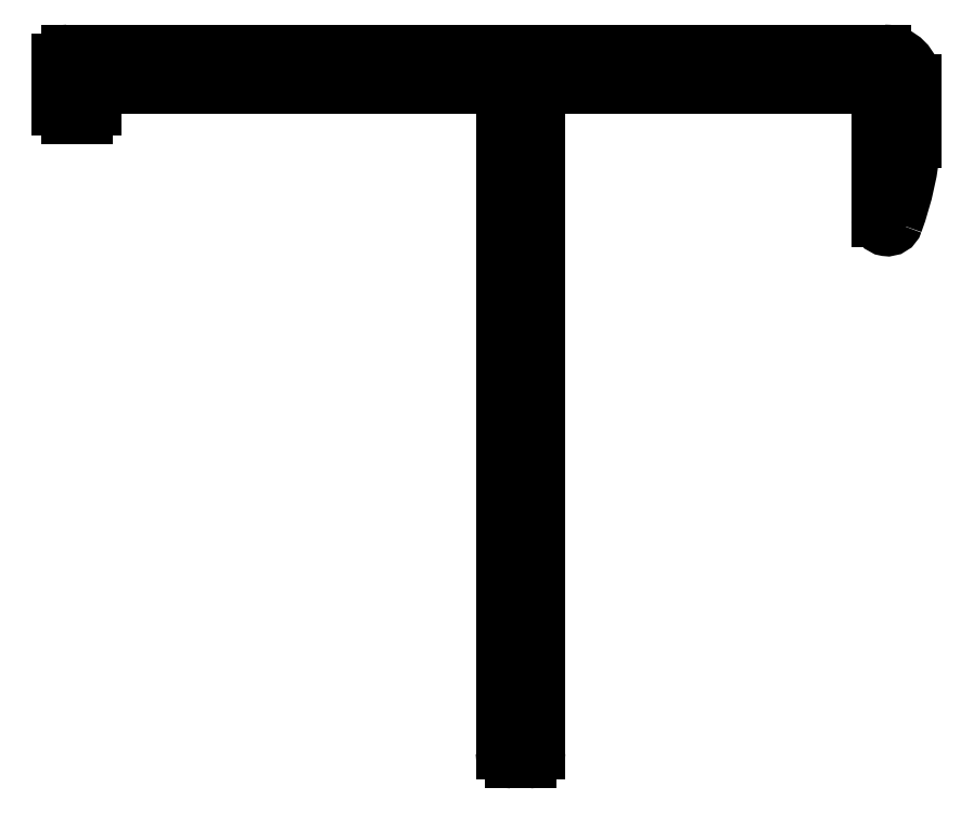
<metadata>
{"format":"dxf","ext":"dxf","renderer":"ezdxf+matplotlib","layout":"modelspace","background":"white","min_lineweight":24,"dpi":150}
</metadata>
<code>
0
SECTION
2
ENTITIES
0
LINE
8
0
10
1602
20
1648
30
0
11
1574
21
1648
31
0
0
ARC
8
0
10
1574
20
1648
30
0
40
0.3
50
90
51
180
0
ARC
8
0
10
1602
20
1647
30
0
40
1
50
0
51
90
0
LINE
8
0
10
1574
20
1646
30
0
11
1574
21
1648
31
0
0
LINE
8
0
10
1603
20
1645
30
0
11
1603
21
1647
31
0
0
ARC
8
0
10
1574
20
1646
30
0
40
0.3
50
180
51
270
0
ARC
8
0
10
1592
20
1646
30
0
40
10.53
50
339.8
51
355.4
0
LINE
8
0
10
1574
20
1646
30
0
11
1575
21
1646
31
0
0
ARC
8
0
10
1602
20
1642
30
0
40
0.3
50
180
51
342.8
0
ARC
8
0
10
1575
20
1646
30
0
40
0.3
50
270
51
0
0
LINE
8
0
10
1601
20
1647
30
0
11
1601
21
1642
31
0
0
LINE
8
0
10
1575
20
1646
30
0
11
1575
21
1647
31
0
0
ARC
8
0
10
1601
20
1647
30
0
40
0.25
50
0
51
90
0
LINE
8
0
10
1575
20
1647
30
0
11
1589
21
1647
31
0
0
LINE
8
0
10
1590
20
1647
30
0
11
1601
21
1647
31
0
0
ARC
8
0
10
1589
20
1647
30
0
40
0.25
50
0
51
90
0
ARC
8
0
10
1590
20
1647
30
0
40
0.25
50
90
51
180
0
LINE
8
0
10
1589
20
1647
30
0
11
1589
21
1624
31
0
0
LINE
8
0
10
1590
20
1624
30
0
11
1590
21
1647
31
0
0
ARC
8
0
10
1589
20
1624
30
0
40
0.3
50
180
51
270
0
ARC
8
0
10
1590
20
1624
30
0
40
0.3
50
270
51
0
0
LINE
8
0
10
1589
20
1624
30
0
11
1590
21
1624
31
0
0
ENDSEC
0
EOF

</code>
